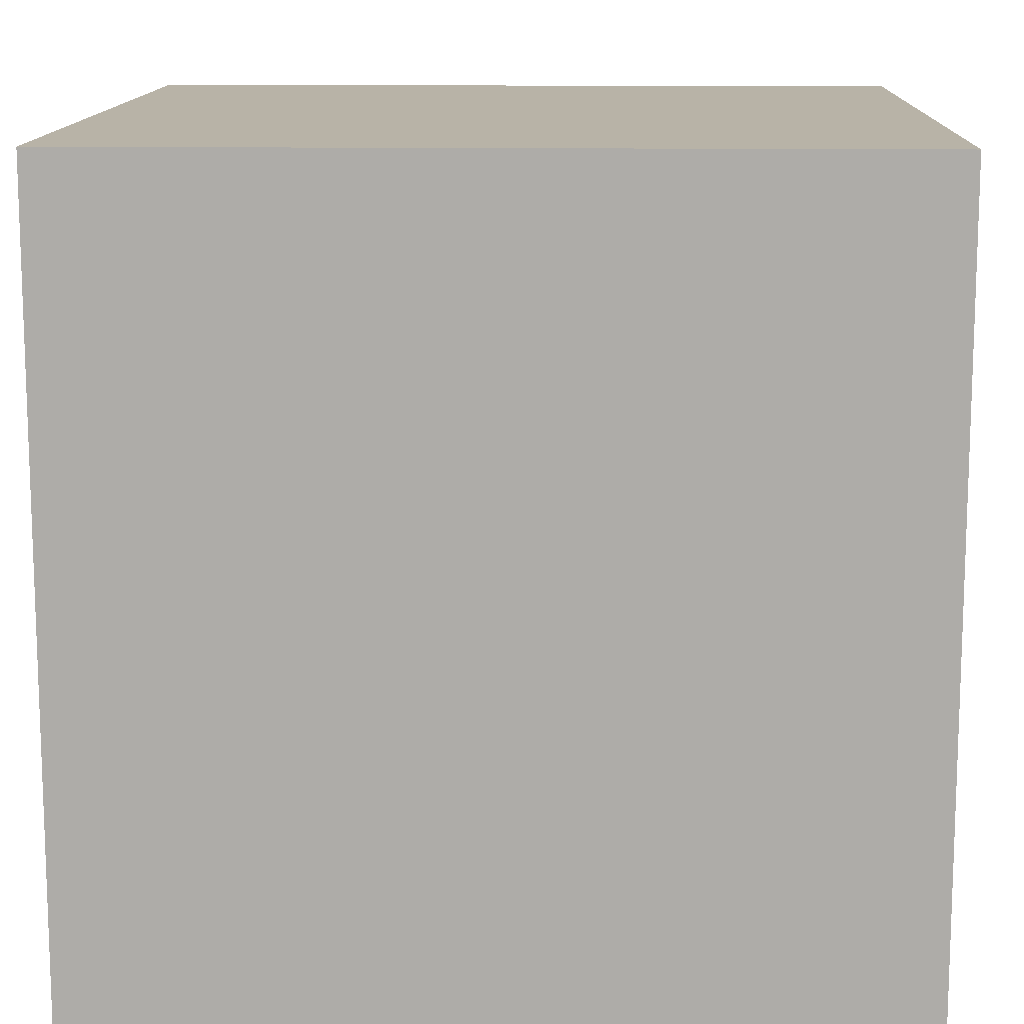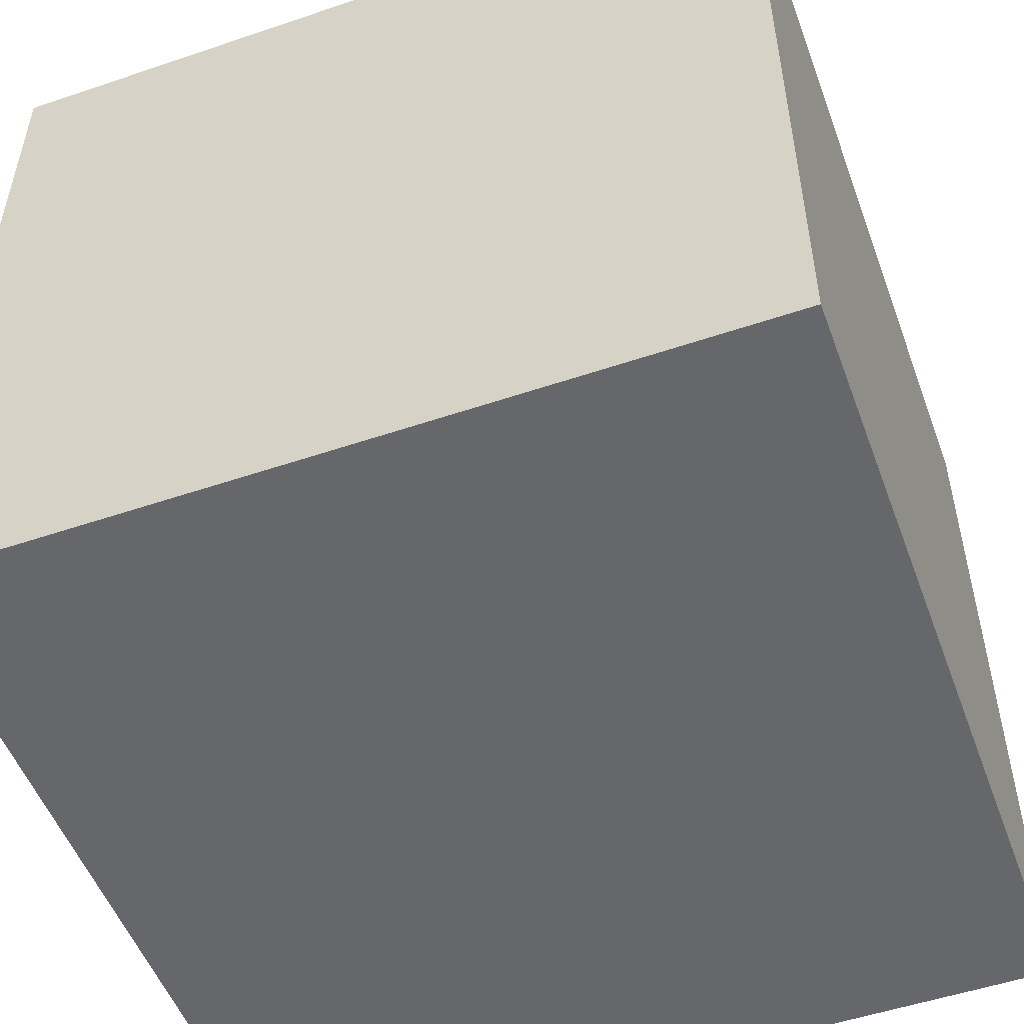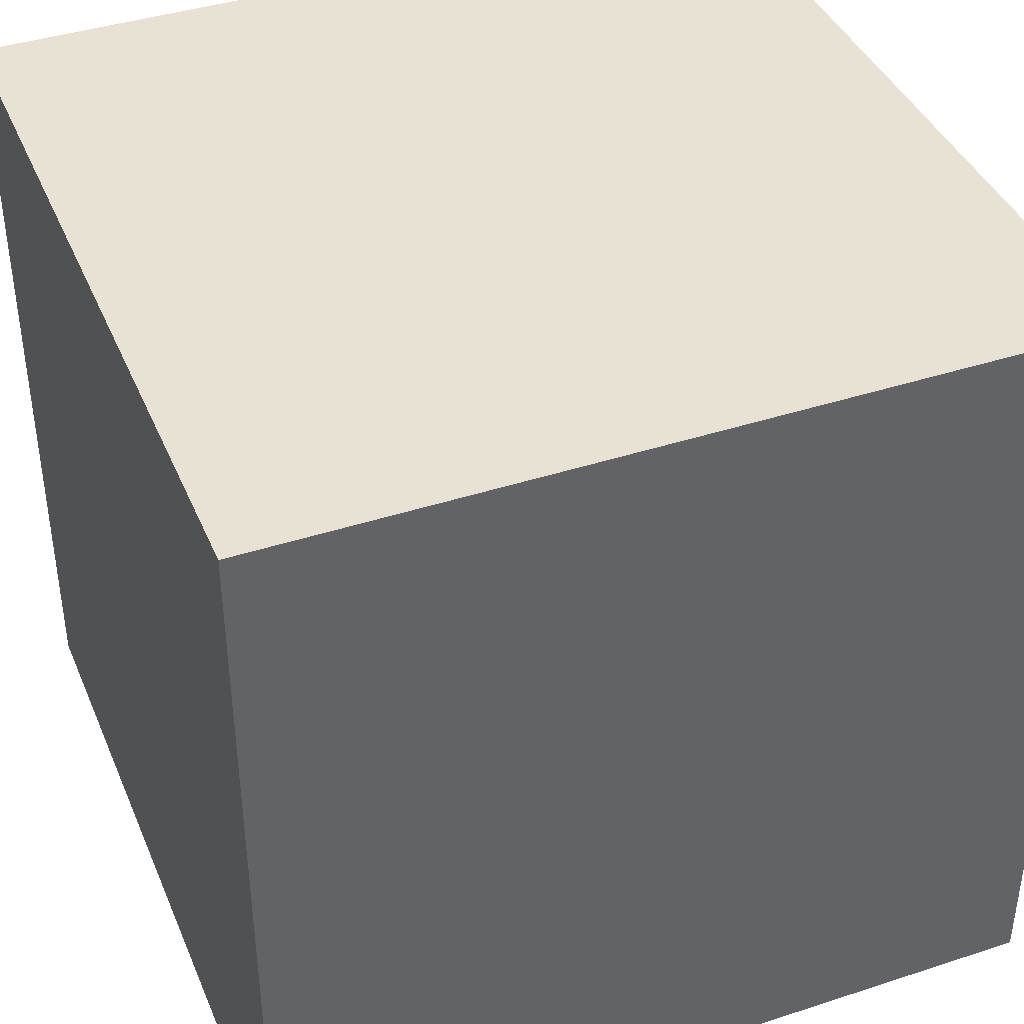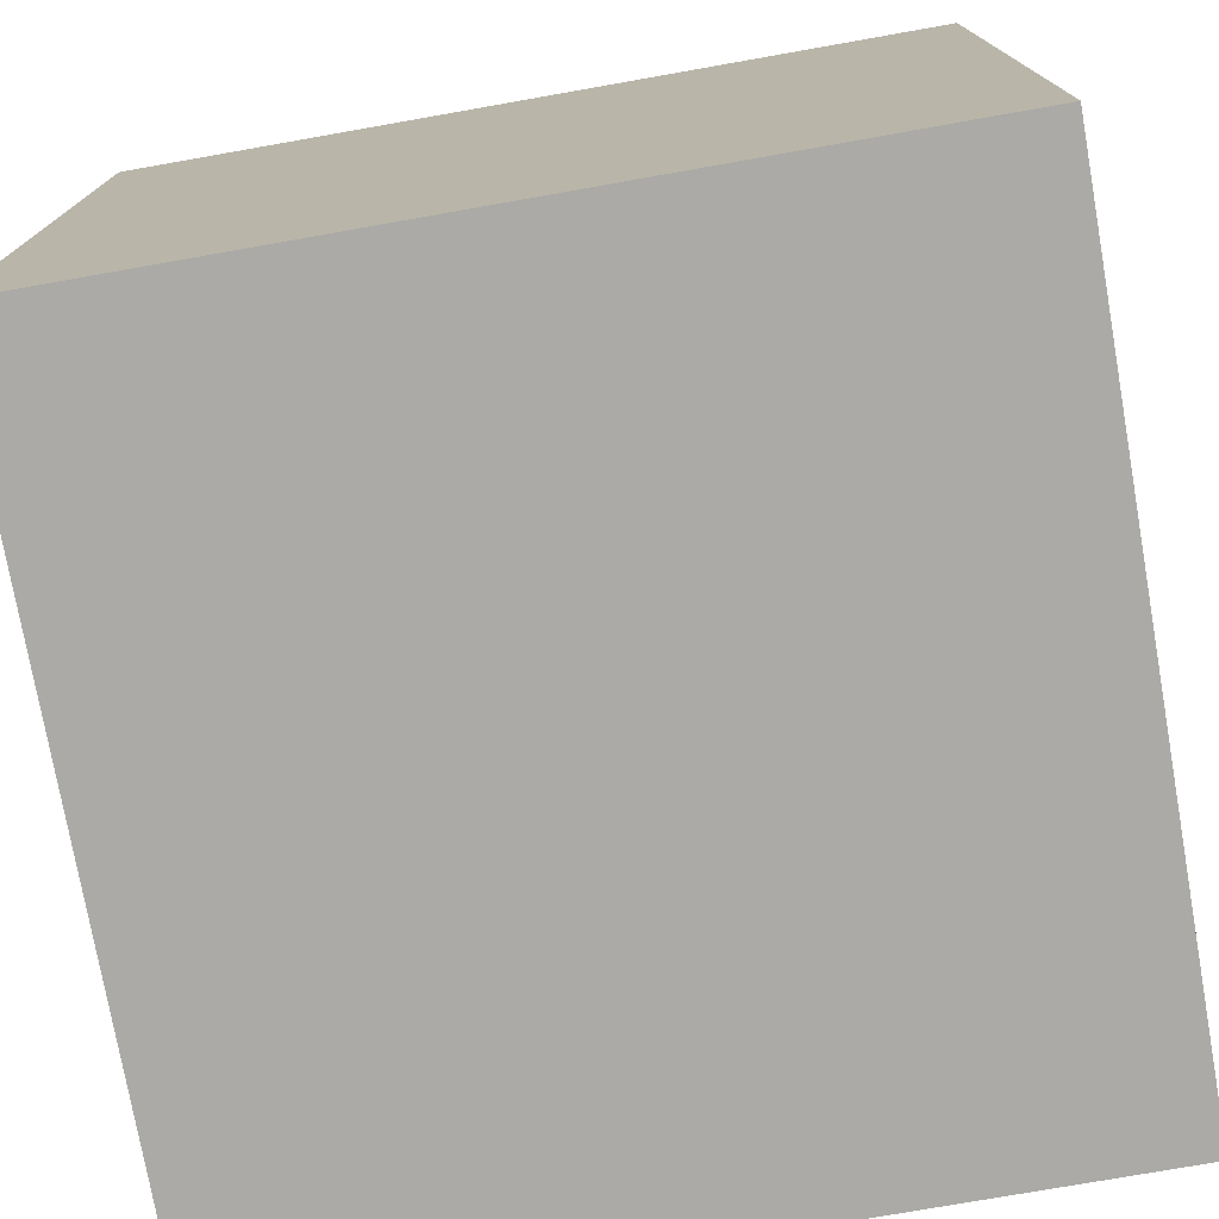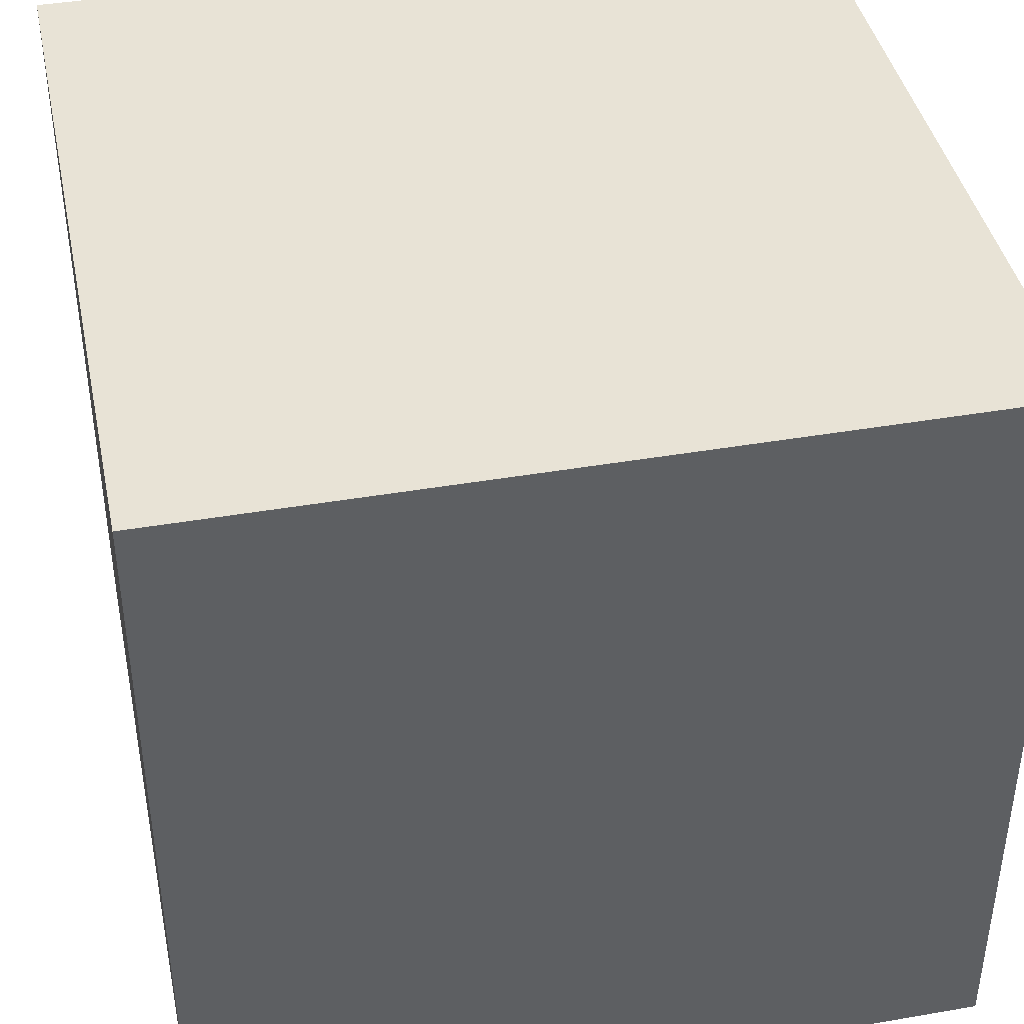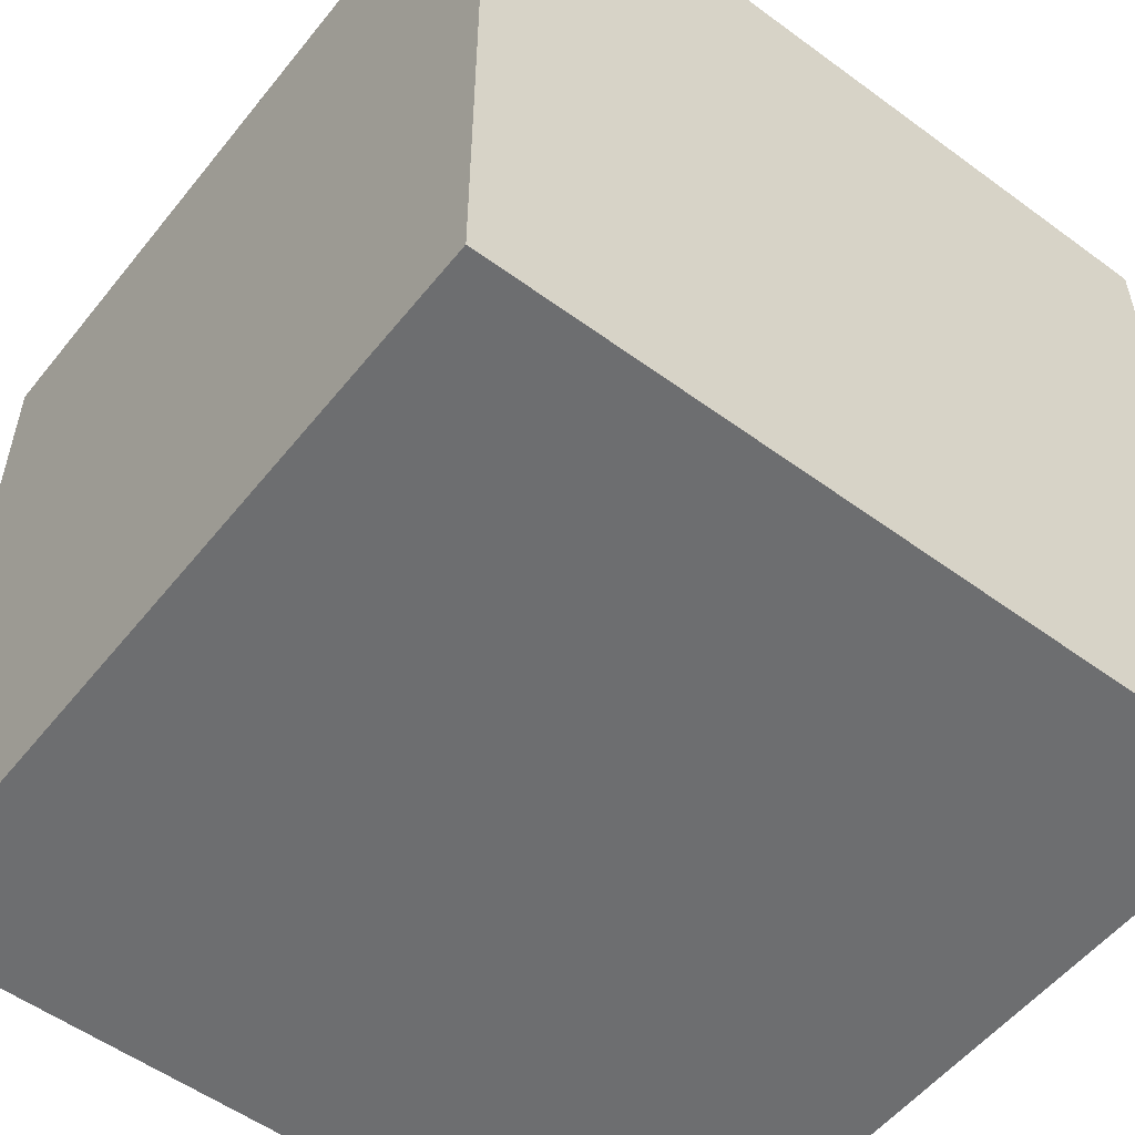
<metadata>
{"format":"obj","ext":"obj","renderer":"f3d","projection":"perspective","resolution":1024,"background":"white","views":[{"elev":12.8,"azim":-88.1,"up":"+Z"},{"elev":-52.2,"azim":-69.9,"up":"+Z"},{"elev":40.8,"azim":-21.7,"up":"+Z"},{"elev":-75.7,"azim":-80.0,"up":"+Y"},{"elev":41.6,"azim":78.2,"up":"+Z"},{"elev":-54.3,"azim":-37.9,"up":"+Z"}]}
</metadata>
<code>
o top_cube
v 0 2 0
v 0 2 2
v 2 2 2
v 2 2 0
f 1 2 4
f 2 3 4
o left_cube
v 0 2 0
v 0 0 0
v 0 -0 2
v 0 2 2
f 5 6 8
f 6 7 8
o back_cube
v 2 2 0
v 2 0 0
v 0 0 0
v 0 2 0
f 9 10 12
f 10 11 12
o bottom_cube
v 0 -0 2
v 0 0 0
v 2 0 0
v 2 -0 2
f 13 14 16
f 14 15 16
o right_cube
v 2 2 2
v 2 -0 2
v 2 0 0
v 2 2 0
f 17 18 20
f 18 19 20
o front_cube
v 0 2 2
v 0 -0 2
v 2 -0 2
v 2 2 2
f 21 22 24
f 22 23 24

</code>
